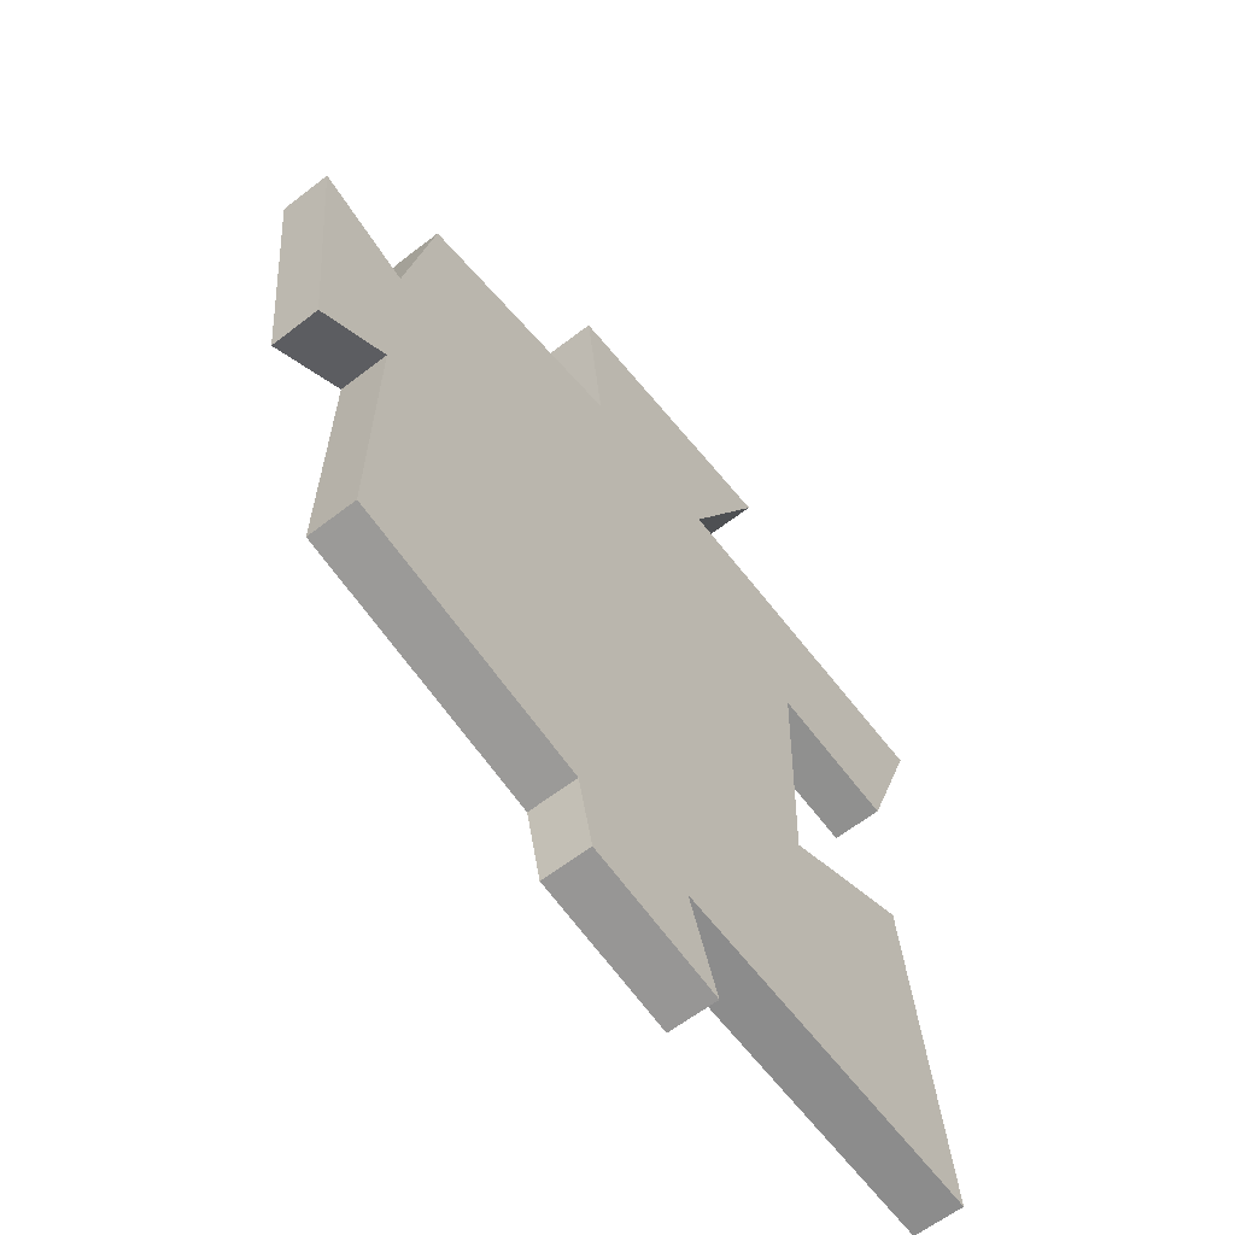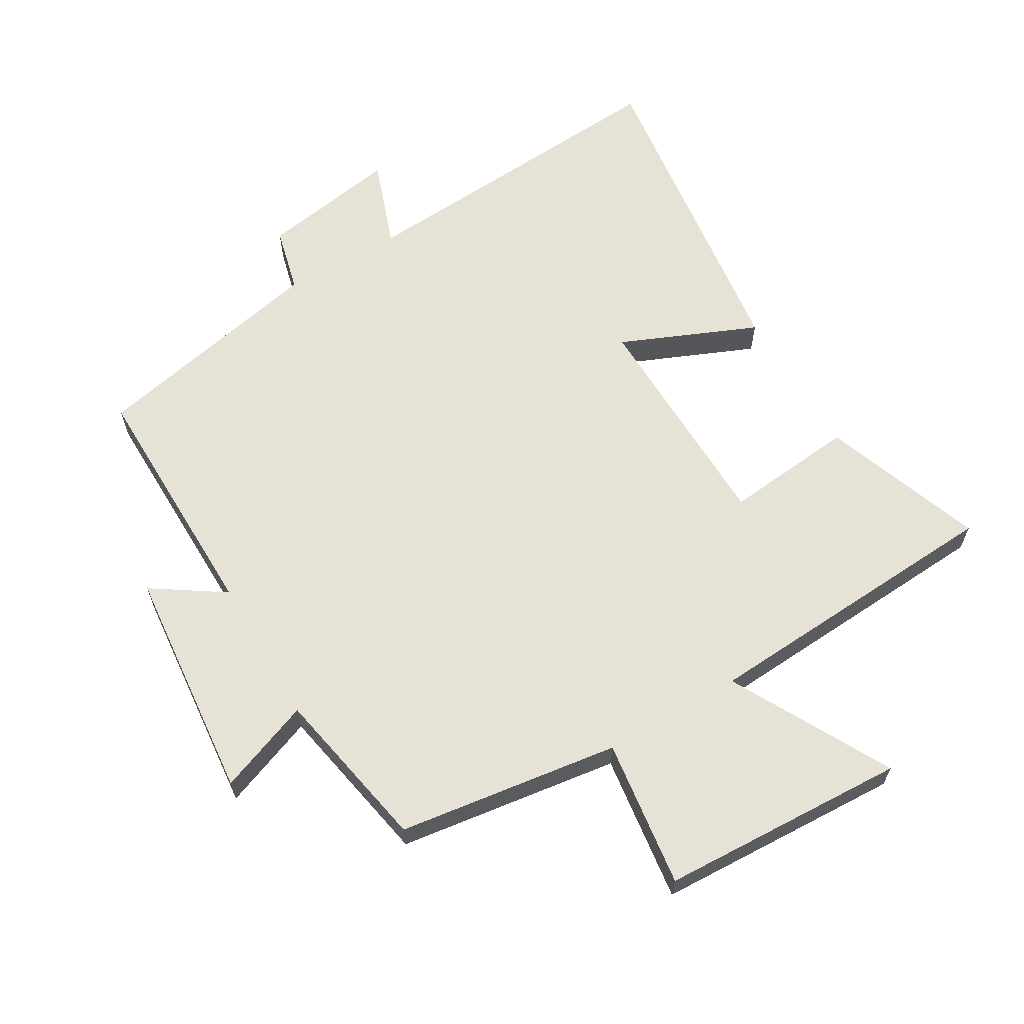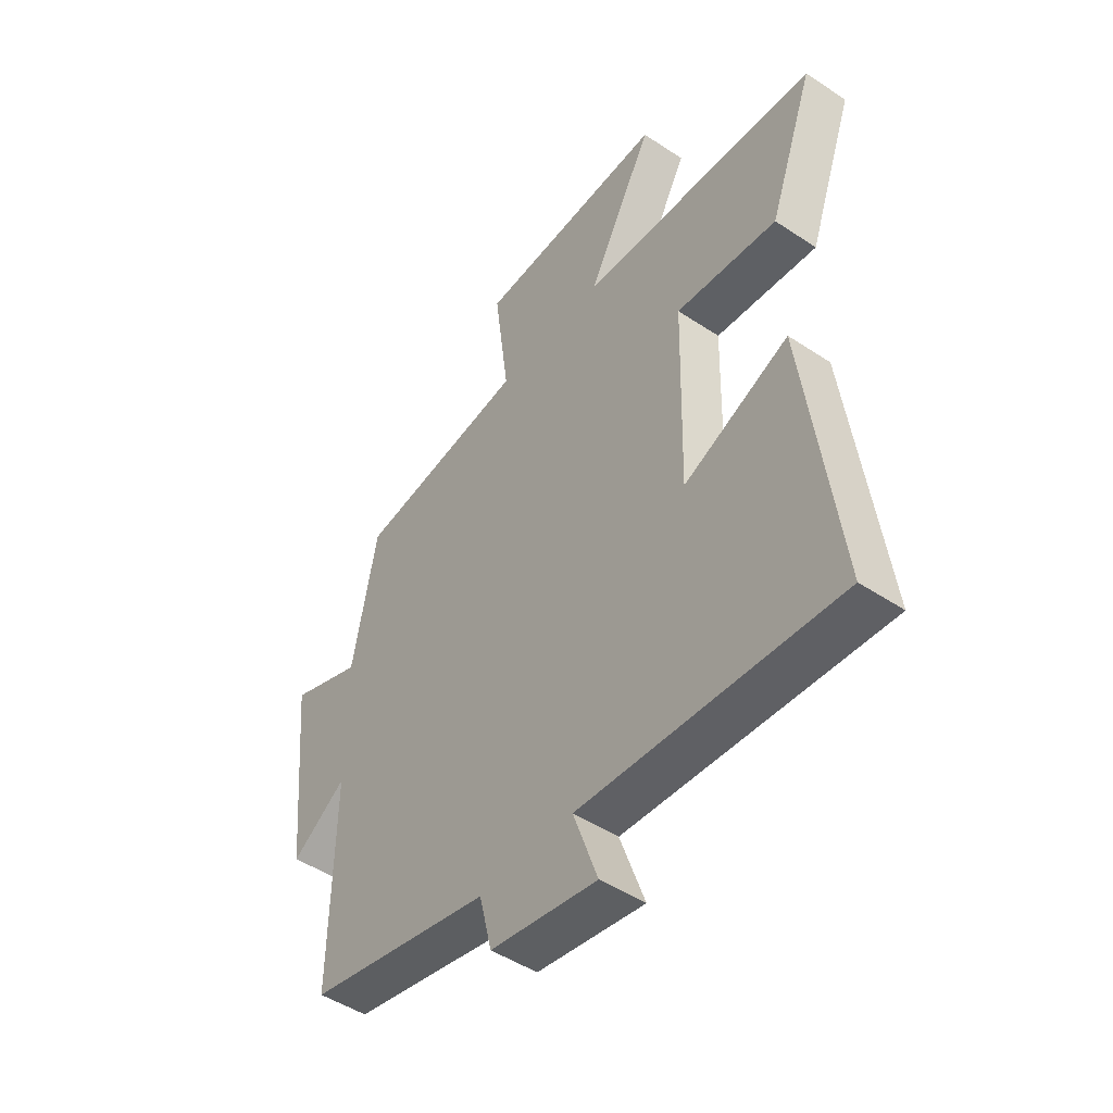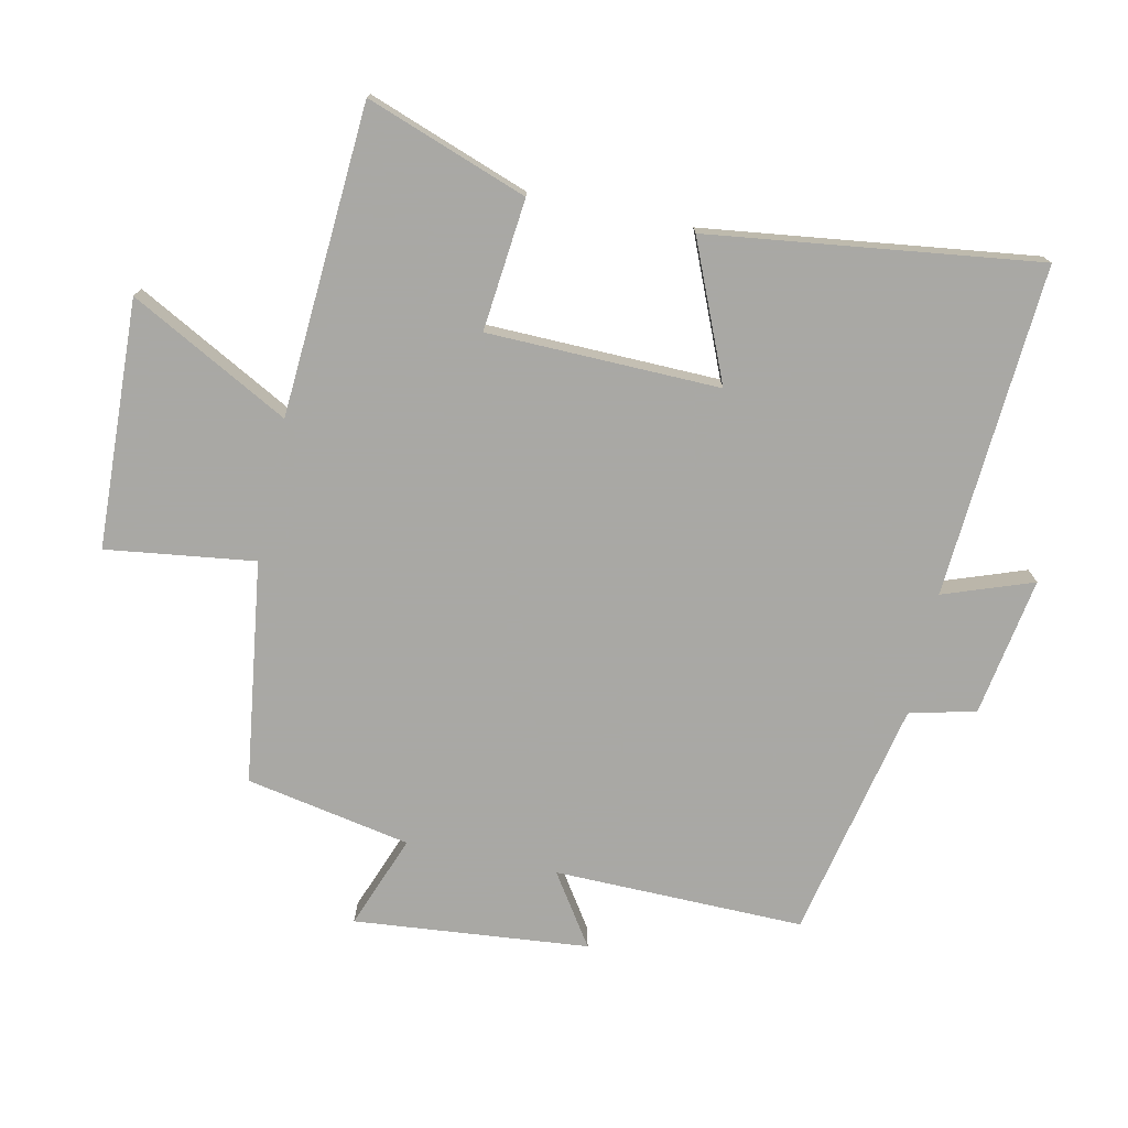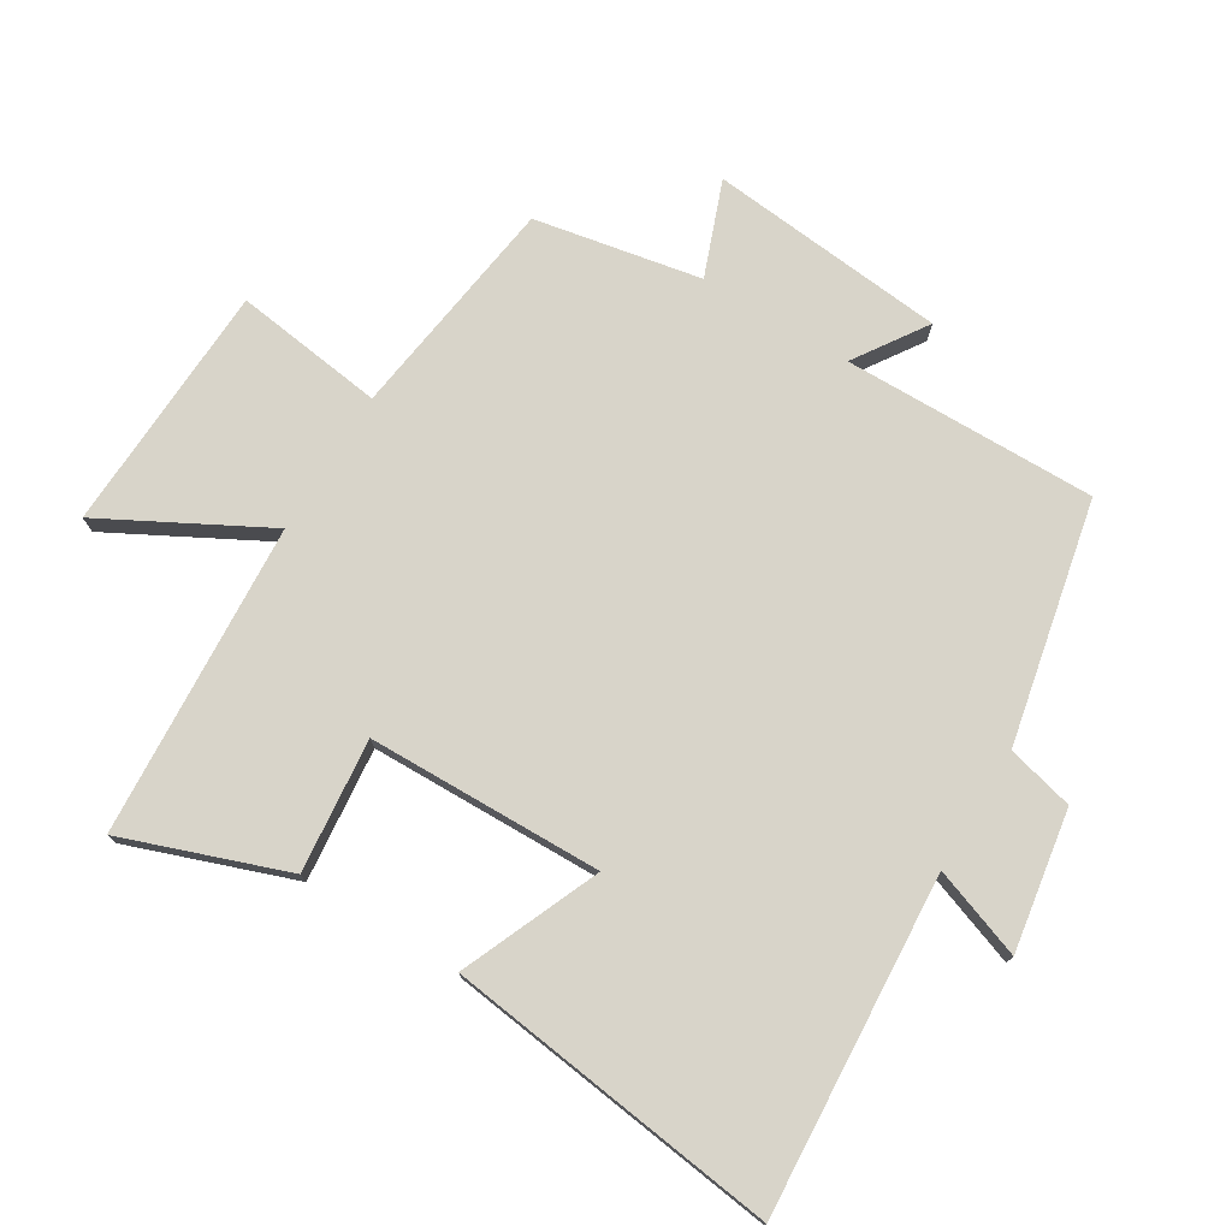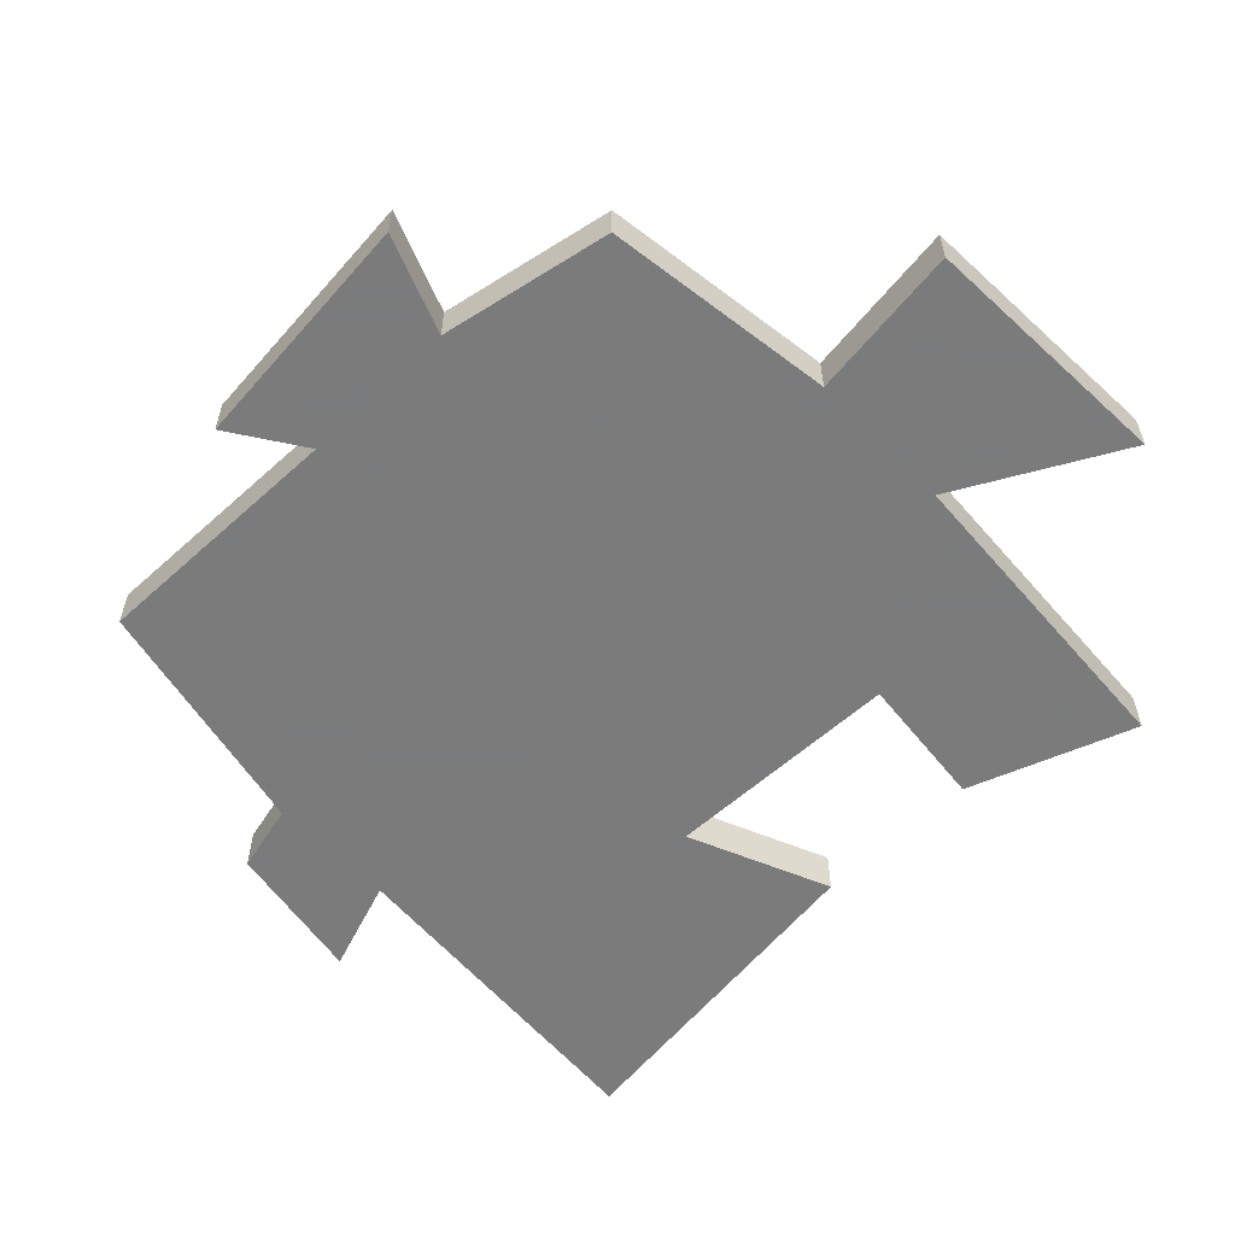
<metadata>
{"format":"obj","ext":"obj","renderer":"f3d","projection":"perspective","resolution":1024,"background":"white","views":[{"elev":-61.4,"azim":-51.7,"up":"+Z"},{"elev":63.1,"azim":-30.3,"up":"+Y"},{"elev":-47.9,"azim":53.2,"up":"+Z"},{"elev":-75.0,"azim":78.0,"up":"+Y"},{"elev":75.7,"azim":121.5,"up":"+Y"},{"elev":-58.4,"azim":-46.0,"up":"+Y"}]}
</metadata>
<code>
v 0.59 0.07 0.469
v 0.5 0.07 0.221
v 0.297 0.07 0.242
v 0.289 0.07 -0.116
v 0.5 0.07 -0.027
v 0.565 0.07 -0.536
v 0.052 0.07 -0.5
v 0.101 0.07 -0.638
v -0.113 0.07 -0.602
v -0.138 0.07 -0.5
v -0.506 0.07 -0.421
v -0.5 0.07 -0.035
v -0.61 0.07 -0.108
v -0.644 0.07 0.254
v -0.5 0.07 0.199
v -0.451 0.07 0.453
v -0.108 0.07 0.5
v -0.138 0.07 0.729
v 0.244 0.07 0.745
v 0.112 0.07 0.5
v 0.59 0 0.469
v 0.5 0 0.221
v 0.297 0 0.242
v 0.289 0 -0.116
v 0.5 0 -0.027
v 0.565 0 -0.536
v 0.052 0 -0.5
v 0.101 0 -0.638
v -0.113 0 -0.602
v -0.138 0 -0.5
v -0.506 0 -0.421
v -0.5 0 -0.035
v -0.61 0 -0.108
v -0.644 0 0.254
v -0.5 0 0.199
v -0.451 0 0.453
v -0.108 0 0.5
v -0.138 0 0.729
v 0.244 0 0.745
v 0.112 0 0.5
f 17 18 19 20
f 17 20 1
f 16 17 1
f 15 16 1
f 12 13 14 15
f 12 15 1
f 10 11 12
f 7 8 9 10
f 7 10 12
f 4 5 6 7
f 3 4 7 12
f 1 2 3
f 1 3 12
f 40 39 38 37
f 21 40 37
f 21 37 36
f 21 36 35
f 35 34 33 32
f 21 35 32
f 32 31 30
f 30 29 28 27
f 32 30 27
f 27 26 25 24
f 32 27 24 23
f 23 22 21
f 32 23 21
f 1 21 22 2
f 2 22 23 3
f 3 23 24 4
f 4 24 25 5
f 5 25 26 6
f 6 26 27 7
f 7 27 28 8
f 8 28 29 9
f 9 29 30 10
f 10 30 31 11
f 11 31 32 12
f 12 32 33 13
f 13 33 34 14
f 14 34 35 15
f 15 35 36 16
f 16 36 37 17
f 17 37 38 18
f 18 38 39 19
f 19 39 40 20
f 20 40 21 1

</code>
